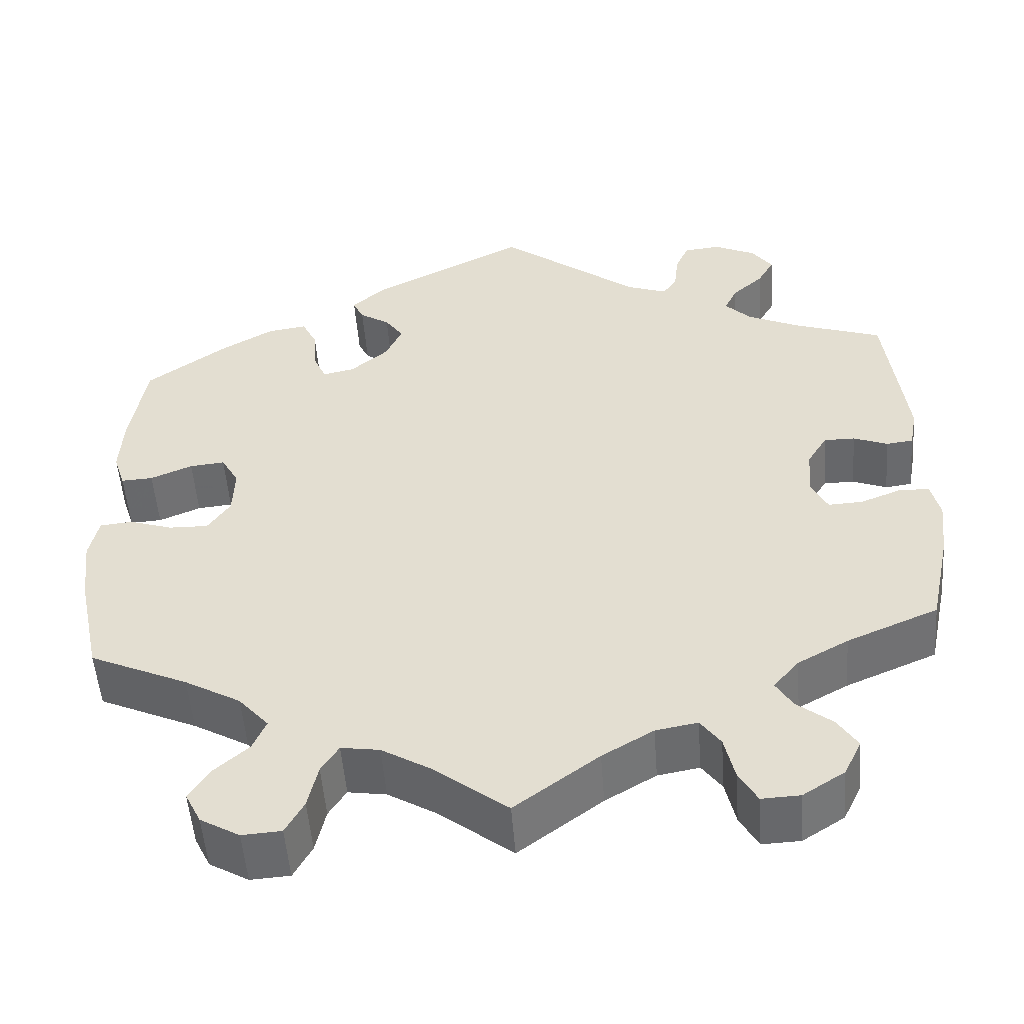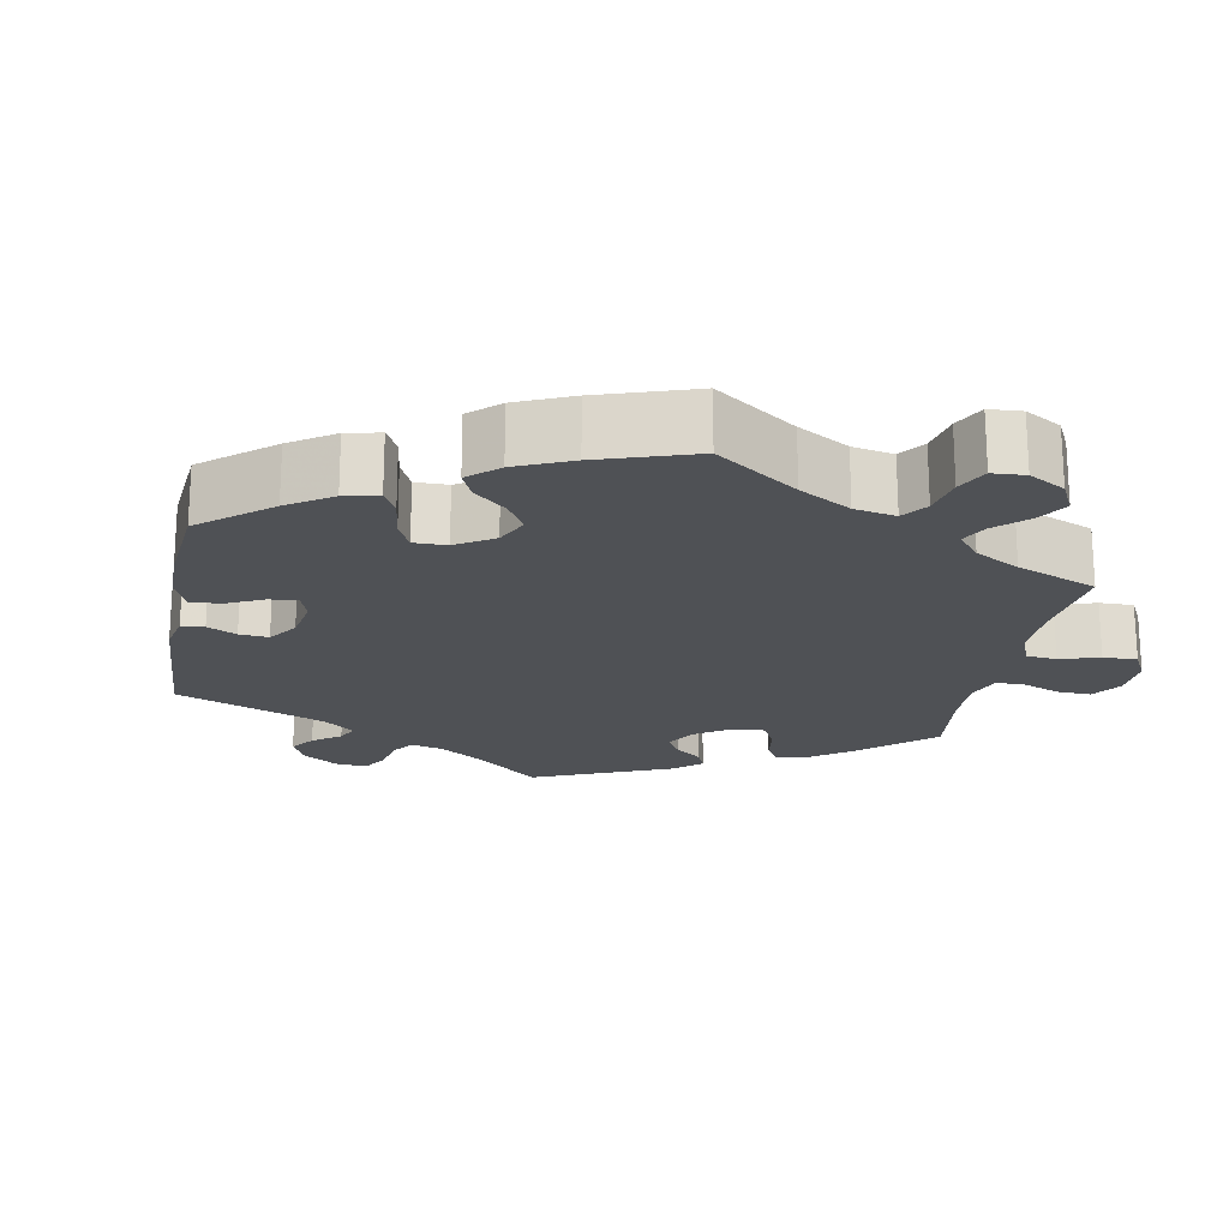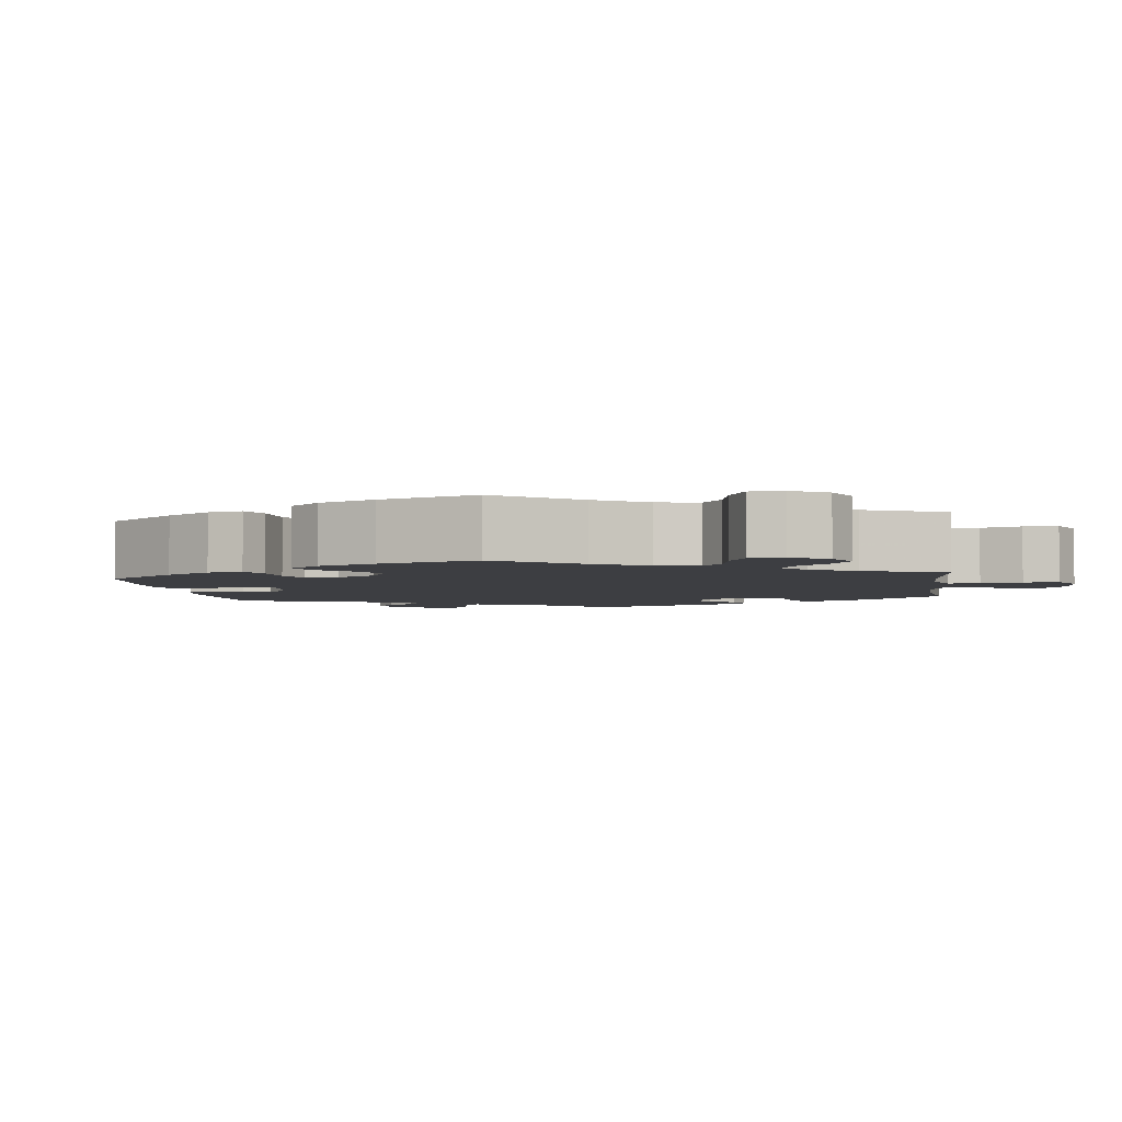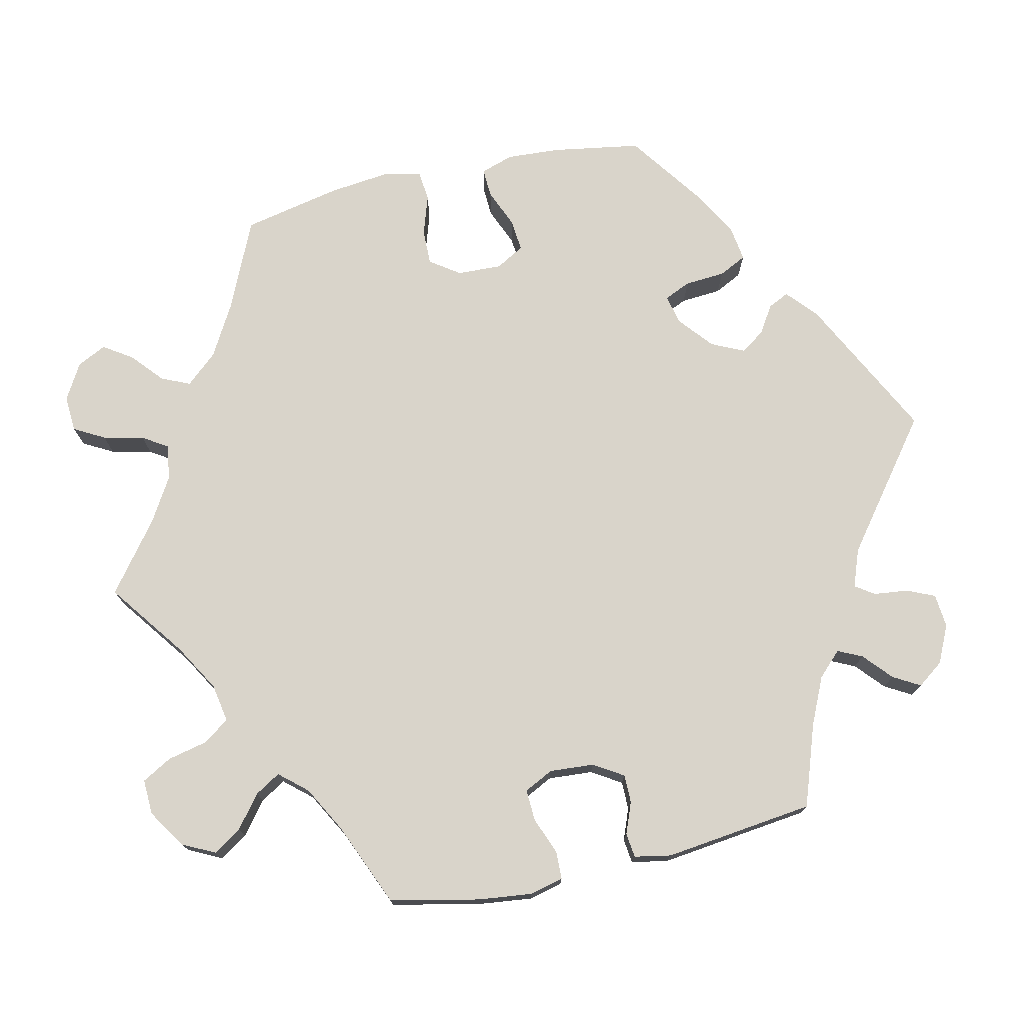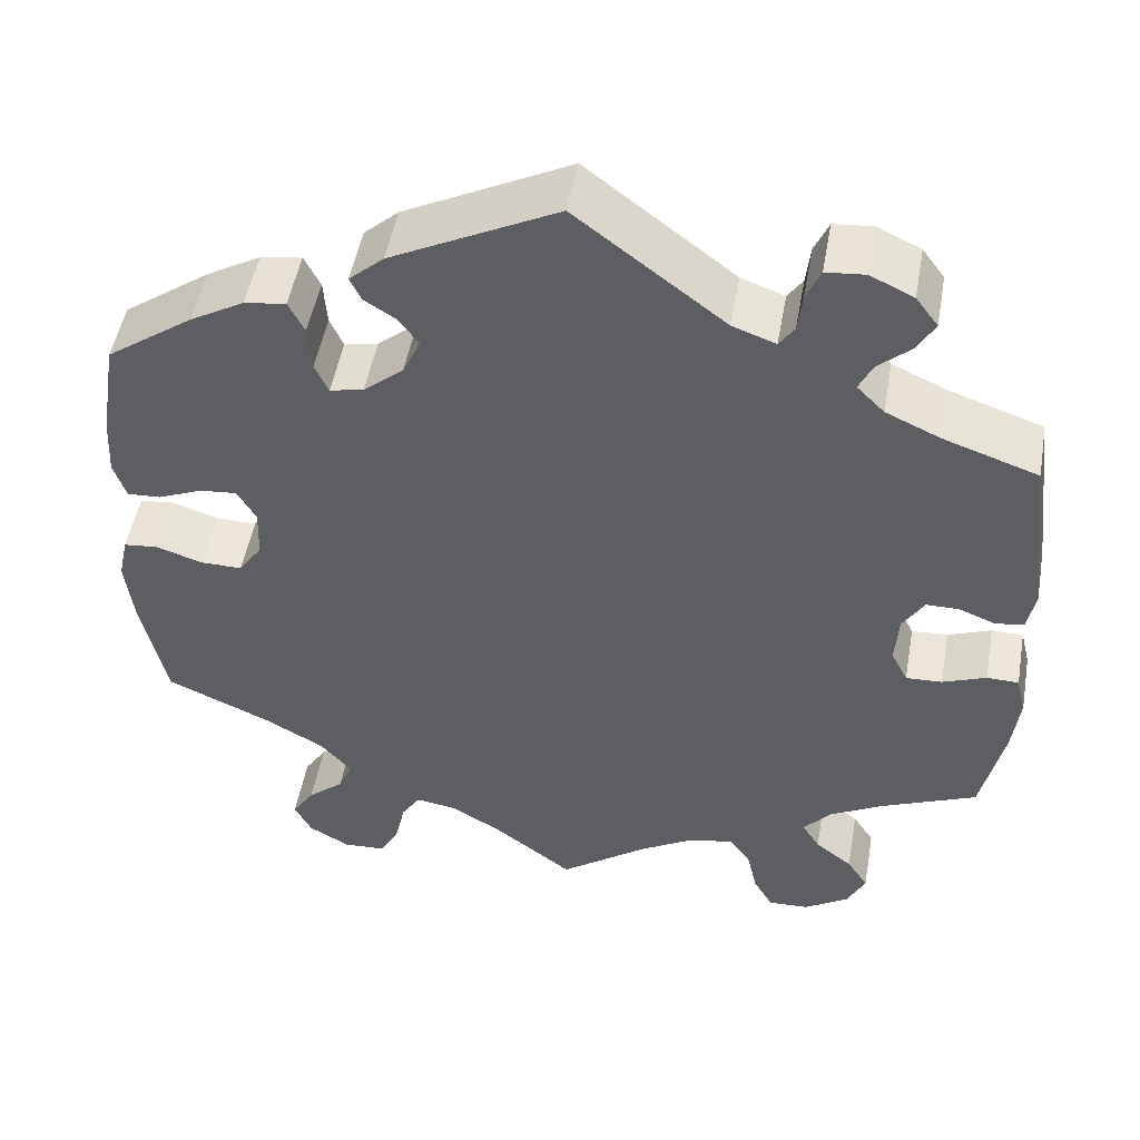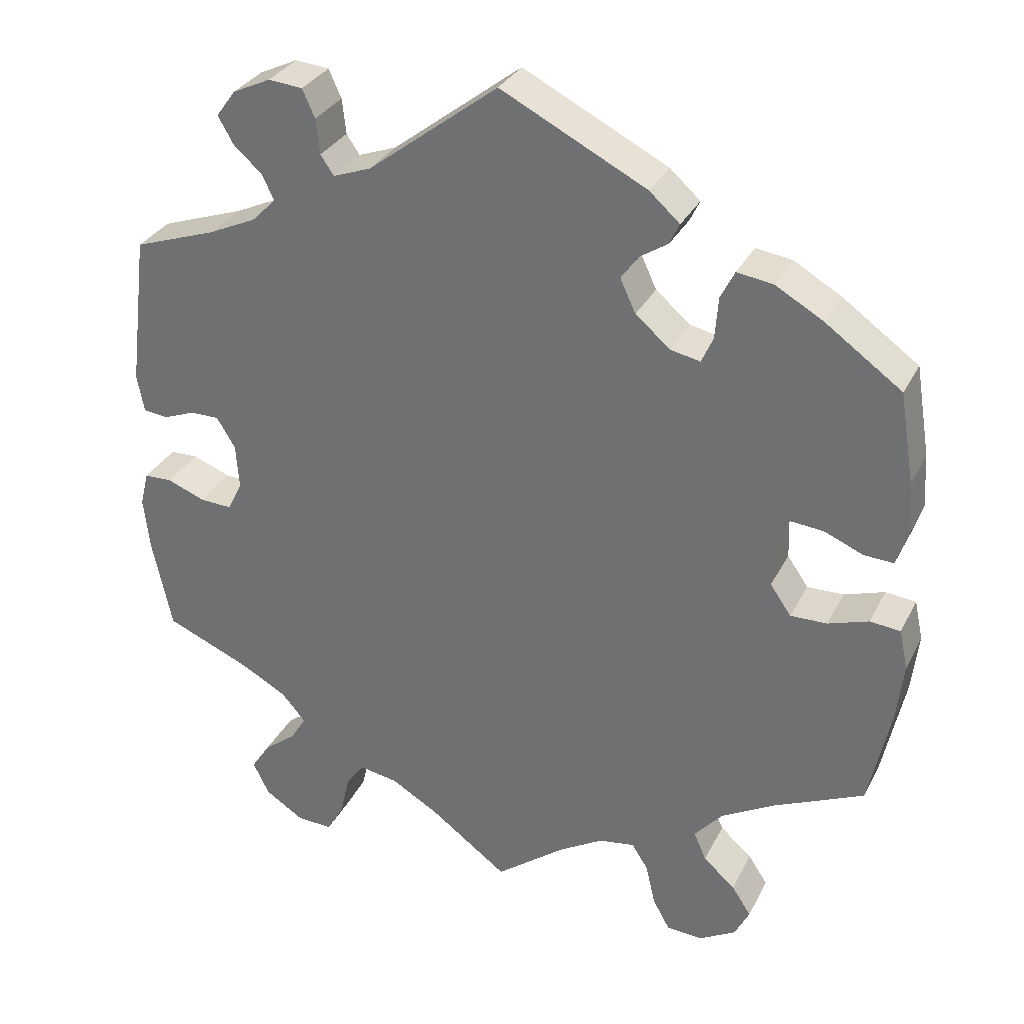
<metadata>
{"format":"obj","ext":"obj","renderer":"f3d","projection":"perspective","resolution":1024,"background":"white","views":[{"elev":-52.1,"azim":-175.7,"up":"+Z"},{"elev":-19.8,"azim":109.5,"up":"+Y"},{"elev":-3.6,"azim":127.7,"up":"+Y"},{"elev":74.8,"azim":-102.6,"up":"+Y"},{"elev":50.1,"azim":-169.9,"up":"+Z"},{"elev":31.4,"azim":23.2,"up":"+Z"}]}
</metadata>
<code>
v -0.525 0.07 -0.172
v -0.533 0.07 -0.102
v -0.522 0.07 -0.058
v -0.486 0.07 -0.057
v -0.437 0.07 -0.076
v -0.396 0.07 -0.078
v -0.377 0.07 -0.04
v -0.381 0.07 0.018
v -0.405 0.07 0.057
v -0.442 0.07 0.057
v -0.483 0.07 0.041
v -0.515 0.07 0.045
v -0.524 0.07 0.093
v -0.5 0.07 0.289
v -0.393 0.07 0.326
v -0.332 0.07 0.354
v -0.301 0.07 0.385
v -0.316 0.07 0.417
v -0.353 0.07 0.45
v -0.373 0.07 0.485
v -0.348 0.07 0.519
v -0.299 0.07 0.542
v -0.255 0.07 0.538
v -0.239 0.07 0.502
v -0.234 0.07 0.457
v -0.217 0.07 0.432
v -0.168 0.07 0.45
v -0.001 0.07 0.578
v 0.186 0.07 0.483
v 0.225 0.07 0.448
v 0.212 0.07 0.421
v 0.176 0.07 0.398
v 0.154 0.07 0.367
v 0.174 0.07 0.324
v 0.219 0.07 0.286
v 0.257 0.07 0.278
v 0.272 0.07 0.312
v 0.276 0.07 0.365
v 0.294 0.07 0.401
v 0.341 0.07 0.394
v 0.402 0.07 0.359
v 0.5 0.07 0.289
v 0.519 0.07 0.173
v 0.523 0.07 0.104
v 0.509 0.07 0.061
v 0.471 0.07 0.063
v 0.421 0.07 0.084
v 0.379 0.07 0.088
v 0.358 0.07 0.051
v 0.36 0.07 -0.007
v 0.387 0.07 -0.046
v 0.434 0.07 -0.045
v 0.486 0.07 -0.028
v 0.525 0.07 -0.032
v 0.536 0.07 -0.083
v 0.527 0.07 -0.161
v 0.5 0.07 -0.289
v 0.382 0.07 -0.342
v 0.315 0.07 -0.38
v 0.279 0.07 -0.421
v 0.295 0.07 -0.458
v 0.336 0.07 -0.494
v 0.361 0.07 -0.532
v 0.342 0.07 -0.57
v 0.295 0.07 -0.597
v 0.248 0.07 -0.594
v 0.226 0.07 -0.554
v 0.214 0.07 -0.501
v 0.193 0.07 -0.468
v 0.147 0.07 -0.475
v 0.09 0.07 -0.509
v 0 0.07 -0.578
v -0.1 0.07 -0.504
v -0.161 0.07 -0.468
v -0.211 0.07 -0.459
v -0.235 0.07 -0.492
v -0.247 0.07 -0.545
v -0.269 0.07 -0.584
v -0.315 0.07 -0.582
v -0.365 0.07 -0.55
v -0.386 0.07 -0.507
v -0.362 0.07 -0.47
v -0.32 0.07 -0.437
v -0.3 0.07 -0.404
v -0.331 0.07 -0.368
v -0.391 0.07 -0.335
v -0.5 0.07 -0.289
v -0.525 0 -0.172
v -0.533 0 -0.102
v -0.522 0 -0.058
v -0.486 0 -0.057
v -0.437 0 -0.076
v -0.396 0 -0.078
v -0.377 0 -0.04
v -0.381 0 0.018
v -0.405 0 0.057
v -0.442 0 0.057
v -0.483 0 0.041
v -0.515 0 0.045
v -0.524 0 0.093
v -0.5 0 0.289
v -0.393 0 0.326
v -0.332 0 0.354
v -0.301 0 0.385
v -0.316 0 0.417
v -0.353 0 0.45
v -0.373 0 0.485
v -0.348 0 0.519
v -0.299 0 0.542
v -0.255 0 0.538
v -0.239 0 0.502
v -0.234 0 0.457
v -0.217 0 0.432
v -0.168 0 0.45
v -0.001 0 0.578
v 0.186 0 0.483
v 0.225 0 0.448
v 0.212 0 0.421
v 0.176 0 0.398
v 0.154 0 0.367
v 0.174 0 0.324
v 0.219 0 0.286
v 0.257 0 0.278
v 0.272 0 0.312
v 0.276 0 0.365
v 0.294 0 0.401
v 0.341 0 0.394
v 0.402 0 0.359
v 0.5 0 0.289
v 0.519 0 0.173
v 0.523 0 0.104
v 0.509 0 0.061
v 0.471 0 0.063
v 0.421 0 0.084
v 0.379 0 0.088
v 0.358 0 0.051
v 0.36 0 -0.007
v 0.387 0 -0.046
v 0.434 0 -0.045
v 0.486 0 -0.028
v 0.525 0 -0.032
v 0.536 0 -0.083
v 0.527 0 -0.161
v 0.5 0 -0.289
v 0.382 0 -0.342
v 0.315 0 -0.38
v 0.279 0 -0.421
v 0.295 0 -0.458
v 0.336 0 -0.494
v 0.361 0 -0.532
v 0.342 0 -0.57
v 0.295 0 -0.597
v 0.248 0 -0.594
v 0.226 0 -0.554
v 0.214 0 -0.501
v 0.193 0 -0.468
v 0.147 0 -0.475
v 0.09 0 -0.509
v 0 0 -0.578
v -0.1 0 -0.504
v -0.161 0 -0.468
v -0.211 0 -0.459
v -0.235 0 -0.492
v -0.247 0 -0.545
v -0.269 0 -0.584
v -0.315 0 -0.582
v -0.365 0 -0.55
v -0.386 0 -0.507
v -0.362 0 -0.47
v -0.32 0 -0.437
v -0.3 0 -0.404
v -0.331 0 -0.368
v -0.391 0 -0.335
v -0.5 0 -0.289
f 86 87 1 2
f 85 86 2 3
f 84 85 3 4
f 80 81 82 83
f 80 83 84
f 79 80 84
f 76 77 78 79
f 75 76 79 84
f 74 75 84 4
f 71 72 73
f 70 71 73 74
f 69 70 74 4
f 65 66 67 68
f 65 68 69
f 64 65 69
f 61 62 63 64
f 60 61 64 69
f 59 60 69 4
f 55 56 57 58
f 52 53 54 55
f 51 52 55 58
f 50 51 58 59
f 44 45 46 47
f 44 47 48
f 43 44 48
f 42 43 48
f 41 42 48
f 40 41 48 49
f 37 38 39 40
f 36 37 40 49
f 29 30 31 32
f 27 28 29 32
f 26 27 32 33
f 22 23 24 25
f 22 25 26
f 21 22 26
f 18 19 20 21
f 17 18 21 26
f 16 17 26 33
f 12 13 14 15
f 10 11 12 15
f 9 10 15 16
f 8 9 16 33
f 59 4 5
f 59 5 6
f 50 59 6 7
f 35 36 49 50
f 34 35 50 7
f 7 8 33 34
f 89 88 174 173
f 90 89 173 172
f 91 90 172 171
f 170 169 168 167
f 171 170 167
f 171 167 166
f 166 165 164 163
f 171 166 163 162
f 91 171 162 161
f 160 159 158
f 161 160 158 157
f 91 161 157 156
f 155 154 153 152
f 156 155 152
f 156 152 151
f 151 150 149 148
f 156 151 148 147
f 91 156 147 146
f 145 144 143 142
f 142 141 140 139
f 145 142 139 138
f 146 145 138 137
f 134 133 132 131
f 135 134 131
f 135 131 130
f 135 130 129
f 135 129 128
f 136 135 128 127
f 127 126 125 124
f 136 127 124 123
f 119 118 117 116
f 119 116 115 114
f 120 119 114 113
f 112 111 110 109
f 113 112 109
f 113 109 108
f 108 107 106 105
f 113 108 105 104
f 120 113 104 103
f 102 101 100 99
f 102 99 98 97
f 103 102 97 96
f 120 103 96 95
f 92 91 146
f 93 92 146
f 94 93 146 137
f 137 136 123 122
f 94 137 122 121
f 121 120 95 94
f 1 88 89 2
f 2 89 90 3
f 3 90 91 4
f 4 91 92 5
f 5 92 93 6
f 6 93 94 7
f 7 94 95 8
f 8 95 96 9
f 9 96 97 10
f 10 97 98 11
f 11 98 99 12
f 12 99 100 13
f 13 100 101 14
f 14 101 102 15
f 15 102 103 16
f 16 103 104 17
f 17 104 105 18
f 18 105 106 19
f 19 106 107 20
f 20 107 108 21
f 21 108 109 22
f 22 109 110 23
f 23 110 111 24
f 24 111 112 25
f 25 112 113 26
f 26 113 114 27
f 27 114 115 28
f 28 115 116 29
f 29 116 117 30
f 30 117 118 31
f 31 118 119 32
f 32 119 120 33
f 33 120 121 34
f 34 121 122 35
f 35 122 123 36
f 36 123 124 37
f 37 124 125 38
f 38 125 126 39
f 39 126 127 40
f 40 127 128 41
f 41 128 129 42
f 42 129 130 43
f 43 130 131 44
f 44 131 132 45
f 45 132 133 46
f 46 133 134 47
f 47 134 135 48
f 48 135 136 49
f 49 136 137 50
f 50 137 138 51
f 51 138 139 52
f 52 139 140 53
f 53 140 141 54
f 54 141 142 55
f 55 142 143 56
f 56 143 144 57
f 57 144 145 58
f 58 145 146 59
f 59 146 147 60
f 60 147 148 61
f 61 148 149 62
f 62 149 150 63
f 63 150 151 64
f 64 151 152 65
f 65 152 153 66
f 66 153 154 67
f 67 154 155 68
f 68 155 156 69
f 69 156 157 70
f 70 157 158 71
f 71 158 159 72
f 72 159 160 73
f 73 160 161 74
f 74 161 162 75
f 75 162 163 76
f 76 163 164 77
f 77 164 165 78
f 78 165 166 79
f 79 166 167 80
f 80 167 168 81
f 81 168 169 82
f 82 169 170 83
f 83 170 171 84
f 84 171 172 85
f 85 172 173 86
f 86 173 174 87
f 87 174 88 1

</code>
